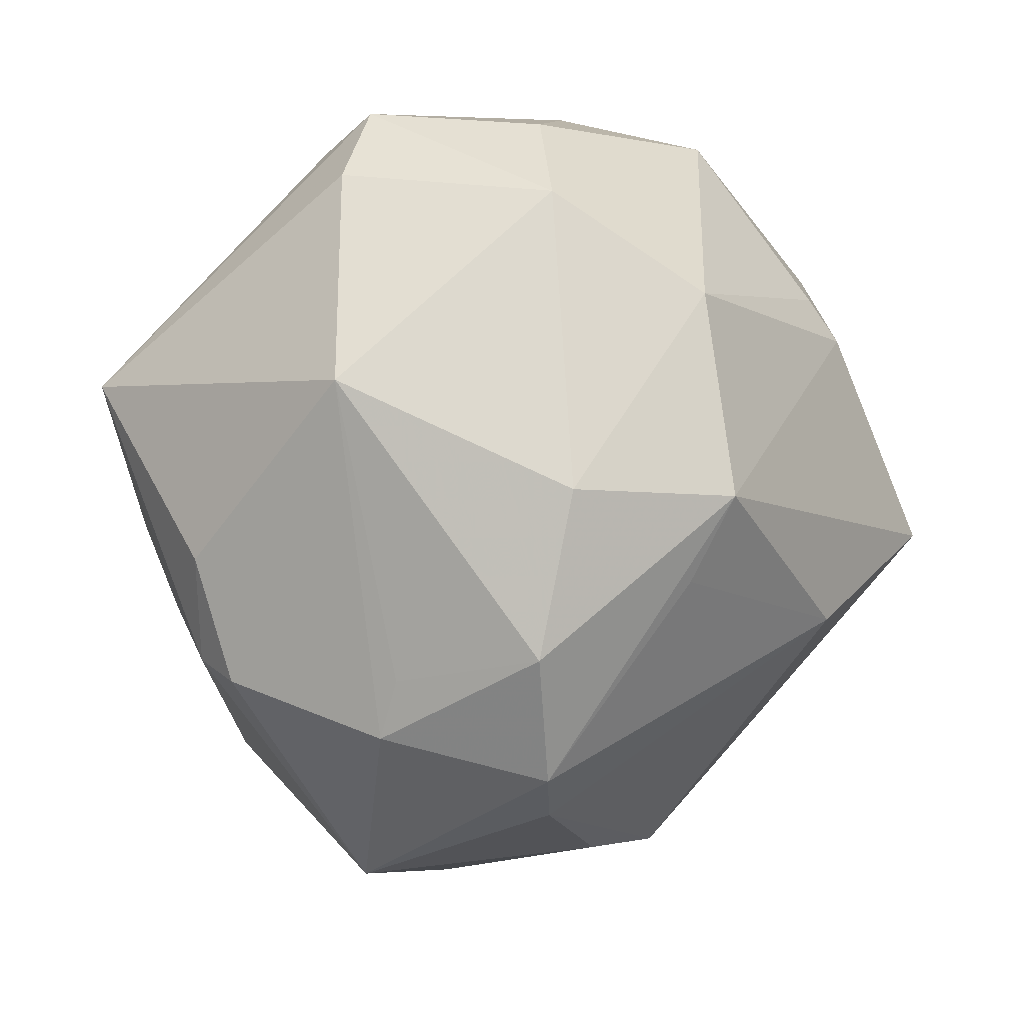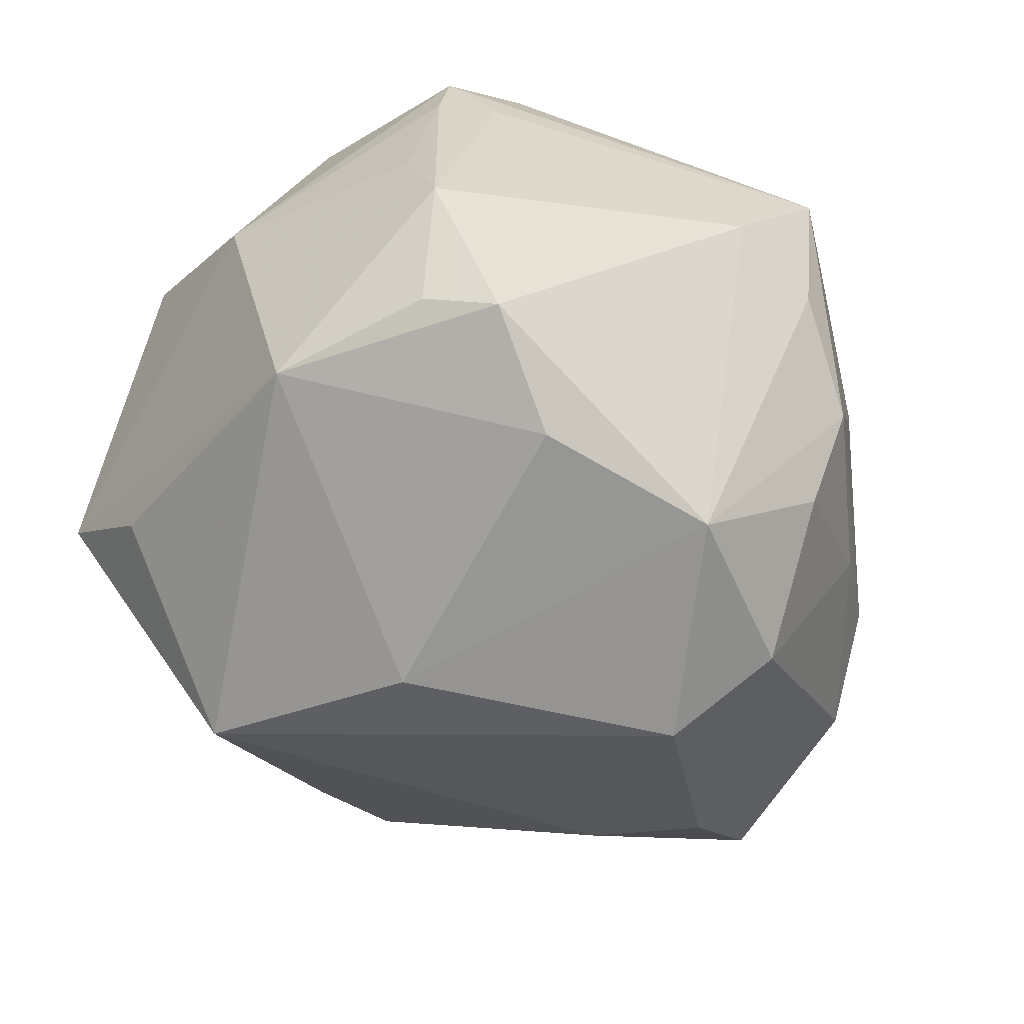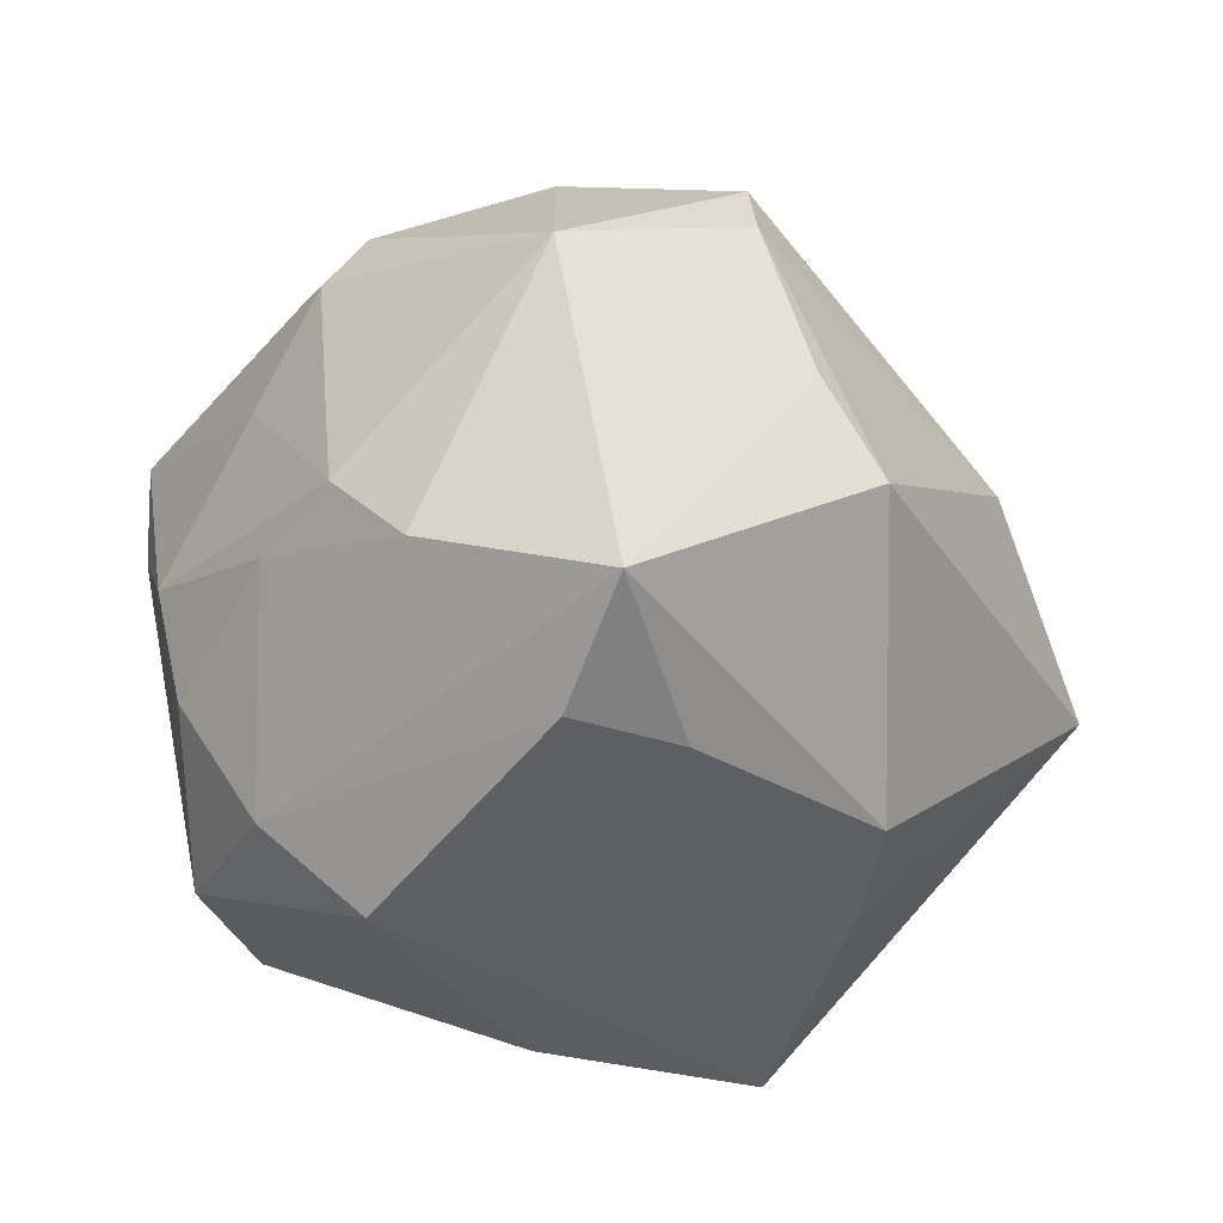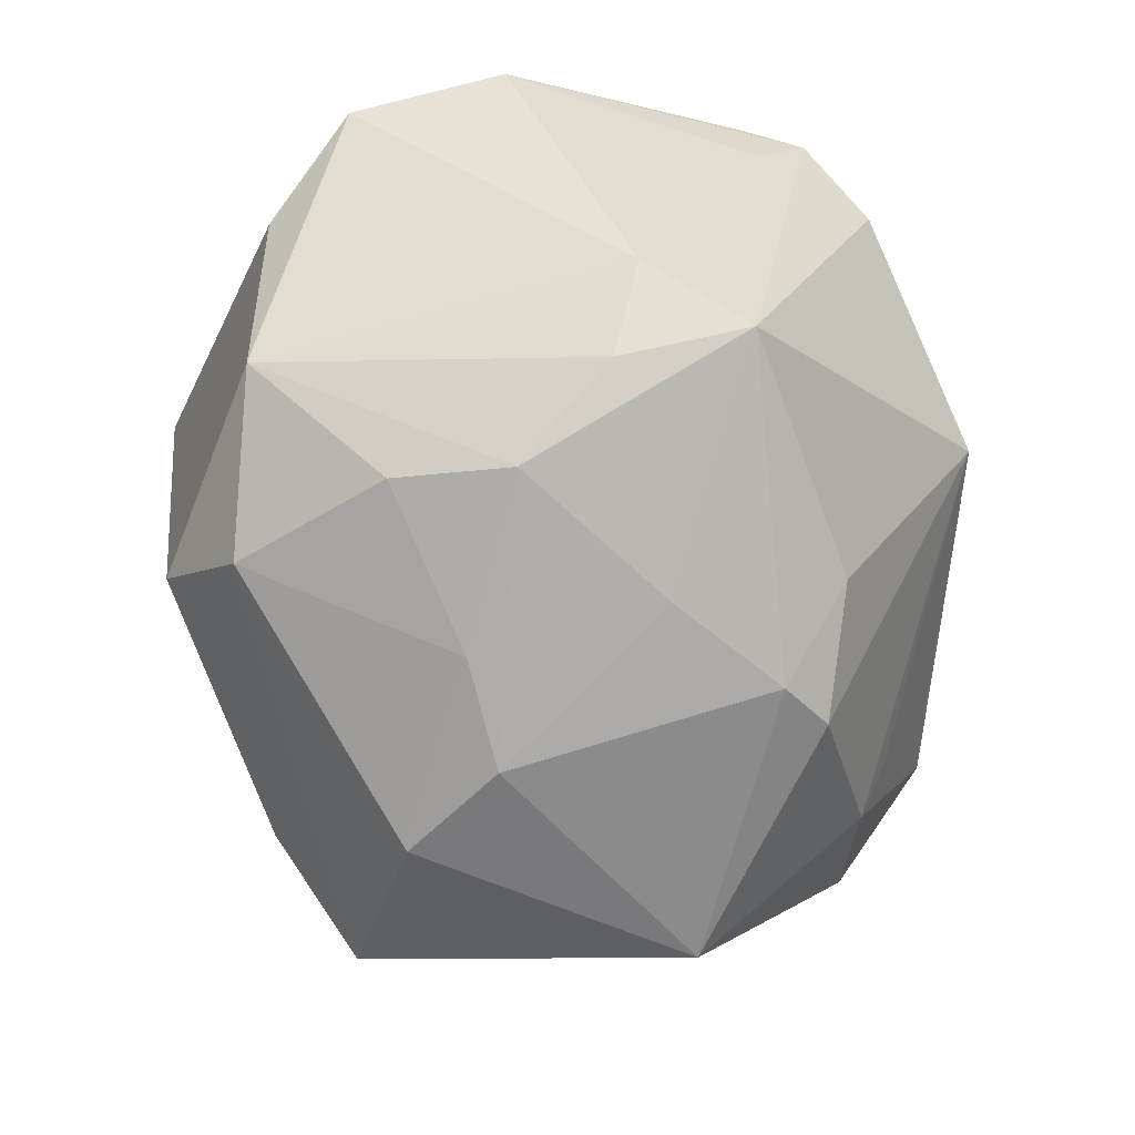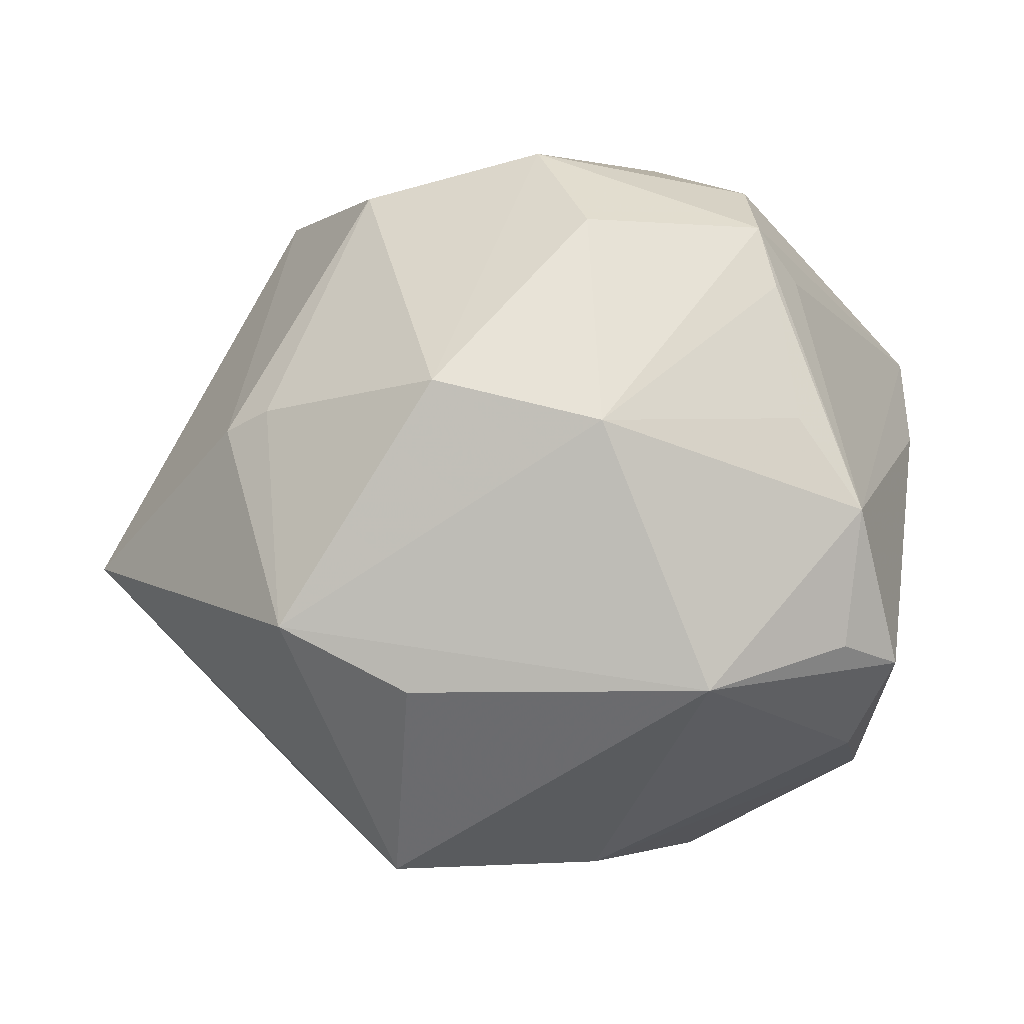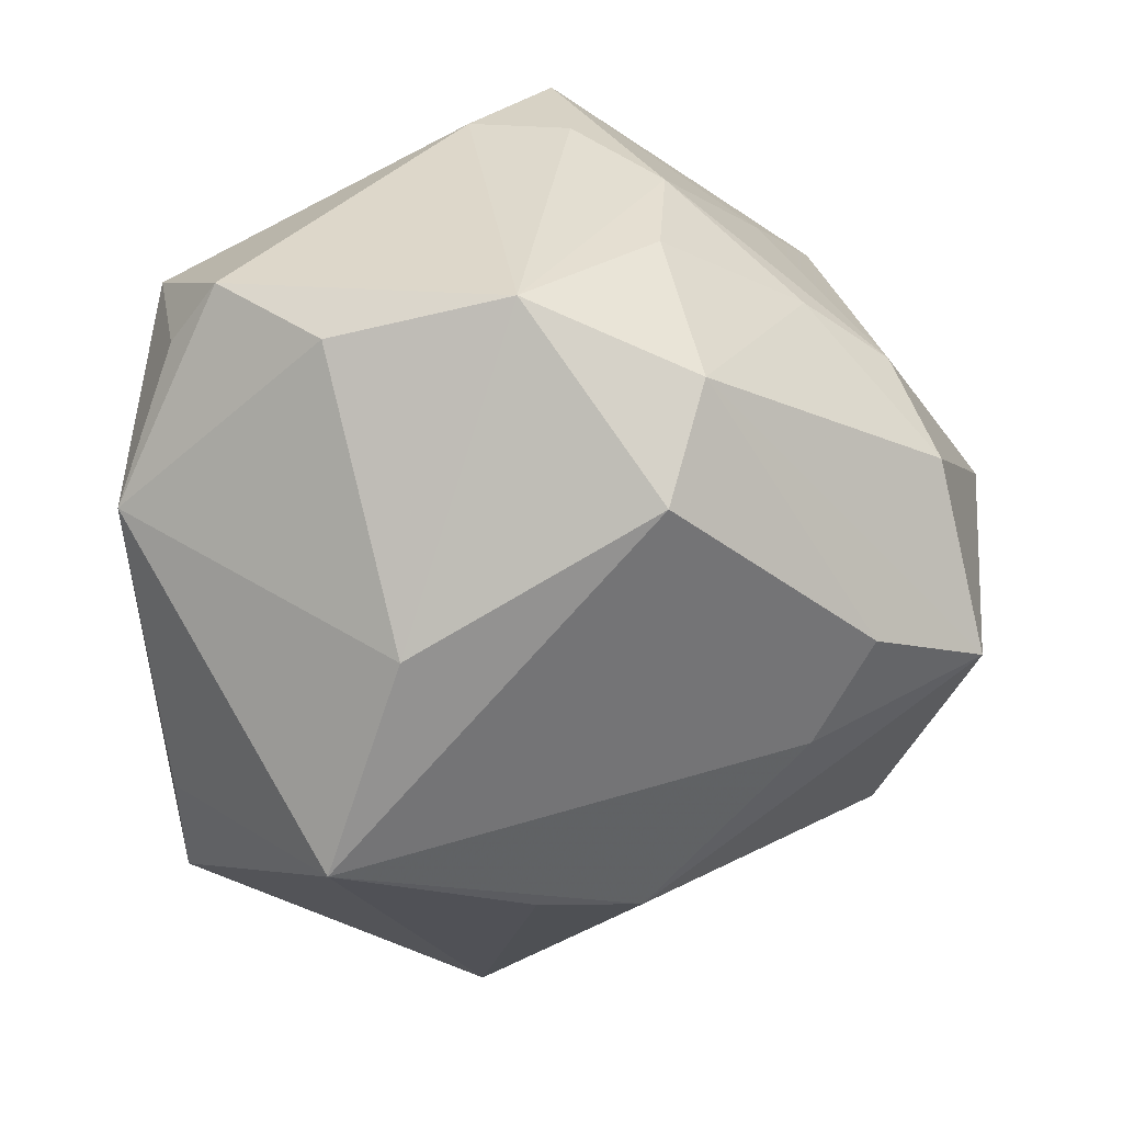
<metadata>
{"format":"obj","ext":"obj","renderer":"f3d","projection":"perspective","resolution":1024,"background":"white","views":[{"elev":69.6,"azim":-77.0,"up":"+Z"},{"elev":-37.6,"azim":137.6,"up":"+Z"},{"elev":-43.1,"azim":-91.1,"up":"+Z"},{"elev":64.6,"azim":-102.8,"up":"+Y"},{"elev":3.8,"azim":84.3,"up":"+Z"},{"elev":23.1,"azim":170.0,"up":"+Y"}]}
</metadata>
<code>
v 0.02913 -0.03681 0.01485
v -0.01582 -0.01369 0.04478
v 0.02796 0.02867 0.03048
v 0.04582 -0.01783 0.01888
v 0.01974 0.02372 0.04198
v -0.01468 0.04631 -0.00763
v -0.006313 0.05078 0.0199
v -0.03821 0.02889 0.01625
v -0.02918 0.03359 -0.01647
v 0.03457 0.02485 0.02999
v -0.009892 -0.0325 0.03843
v -0.03975 0.02594 -0.01548
v 0.04938 0.01424 -0.01732
v 0.03147 0.02325 0.03716
v 0.02944 -0.02121 -0.0417
v -0.0469 -0.00389 -0.03421
v 0.04075 0.02643 0.01414
v -0.04129 0.02369 0.02064
v -0.04543 0.003323 0.02519
v -0.007241 0.02171 -0.04646
v 0.02098 0.004655 -0.04302
v 0.005172 -0.03049 -0.03592
v -0.01991 -0.02942 0.03299
v 0.006503 0.04161 -0.03289
v 0.03441 0.001702 0.038
v 0.04242 0.0338 0.003252
v 0.02103 -0.002795 0.04674
v 0.005329 0.04925 0.01007
v -0.03233 0.001857 -0.04051
v -0.03922 0.002695 0.0297
v -0.01309 -0.0476 0.01038
v -0.009307 0.01685 0.04669
v 0.04369 -0.03564 -0.009905
v -0.03493 -0.01399 0.03672
v -0.04583 -0.01768 0.02429
v -0.04321 0.01748 -0.02656
v 0.007285 -0.05787 -0.006205
v 0.04232 0.03196 -0.01314
v -0.02832 0.0314 0.02561
v -0.01274 0.03331 -0.03859
v -0.04042 -0.03117 -0.01546
v 0.01427 -0.02363 0.04134
v -0.01137 0.04312 -0.02098
v -0.04785 -0.01837 0.01598
v 0.04862 0.001647 0.01425
v 0.02679 0.03607 -0.0273
v 0.03725 0.0394 -0.01587
v 0.0252 -0.04164 0.01228
v -0.02579 -0.01106 -0.0387
v -0.005916 0.04958 0.004687
v -0.007575 -0.03249 -0.0344
v -0.02887 0.03609 0.005826
v -0.05751 0.003342 0.002956
v -0.04579 -0.02407 -0.004836
v 0.04498 -0.02079 -0.01766
f 28 47 24
f 51 15 22
f 36 16 53
f 21 15 20
f 20 24 21
f 7 6 52
f 5 32 27
f 27 14 5
f 5 7 32
f 14 7 5
f 27 4 25
f 25 14 27
f 30 34 32
f 27 32 2
f 32 34 2
f 33 15 55
f 15 21 13
f 13 55 15
f 33 55 13
f 51 16 49
f 16 29 49
f 49 15 51
f 20 15 49
f 49 29 20
f 9 36 12
f 12 6 9
f 52 6 12
f 12 36 53
f 40 36 9
f 40 24 20
f 20 29 40
f 40 29 16
f 16 36 40
f 41 16 51
f 46 24 47
f 46 21 24
f 47 13 46
f 46 13 21
f 3 7 14
f 50 7 28
f 6 7 50
f 28 24 50
f 24 6 50
f 45 10 14
f 14 25 45
f 45 25 4
f 45 4 33
f 33 13 45
f 38 13 47
f 9 6 43
f 43 40 9
f 43 6 24
f 24 40 43
f 32 7 39
f 39 18 32
f 8 7 52
f 52 12 8
f 8 39 7
f 18 39 8
f 8 12 53
f 53 18 8
f 19 18 53
f 53 35 19
f 19 30 32
f 32 18 19
f 34 30 19
f 19 35 34
f 11 2 34
f 34 35 11
f 37 31 41
f 37 41 51
f 51 22 37
f 37 15 33
f 37 22 15
f 37 11 31
f 26 45 13
f 13 38 26
f 26 38 47
f 26 47 28
f 14 10 26
f 26 3 14
f 28 7 26
f 7 3 26
f 53 16 54
f 16 41 54
f 23 35 31
f 31 11 23
f 23 11 35
f 27 2 42
f 2 11 42
f 42 4 27
f 48 37 33
f 11 37 48
f 48 42 11
f 10 45 17
f 17 26 10
f 45 26 17
f 44 54 41
f 41 31 44
f 31 35 44
f 44 35 53
f 53 54 44
f 33 4 1
f 1 48 33
f 4 42 1
f 42 48 1

</code>
